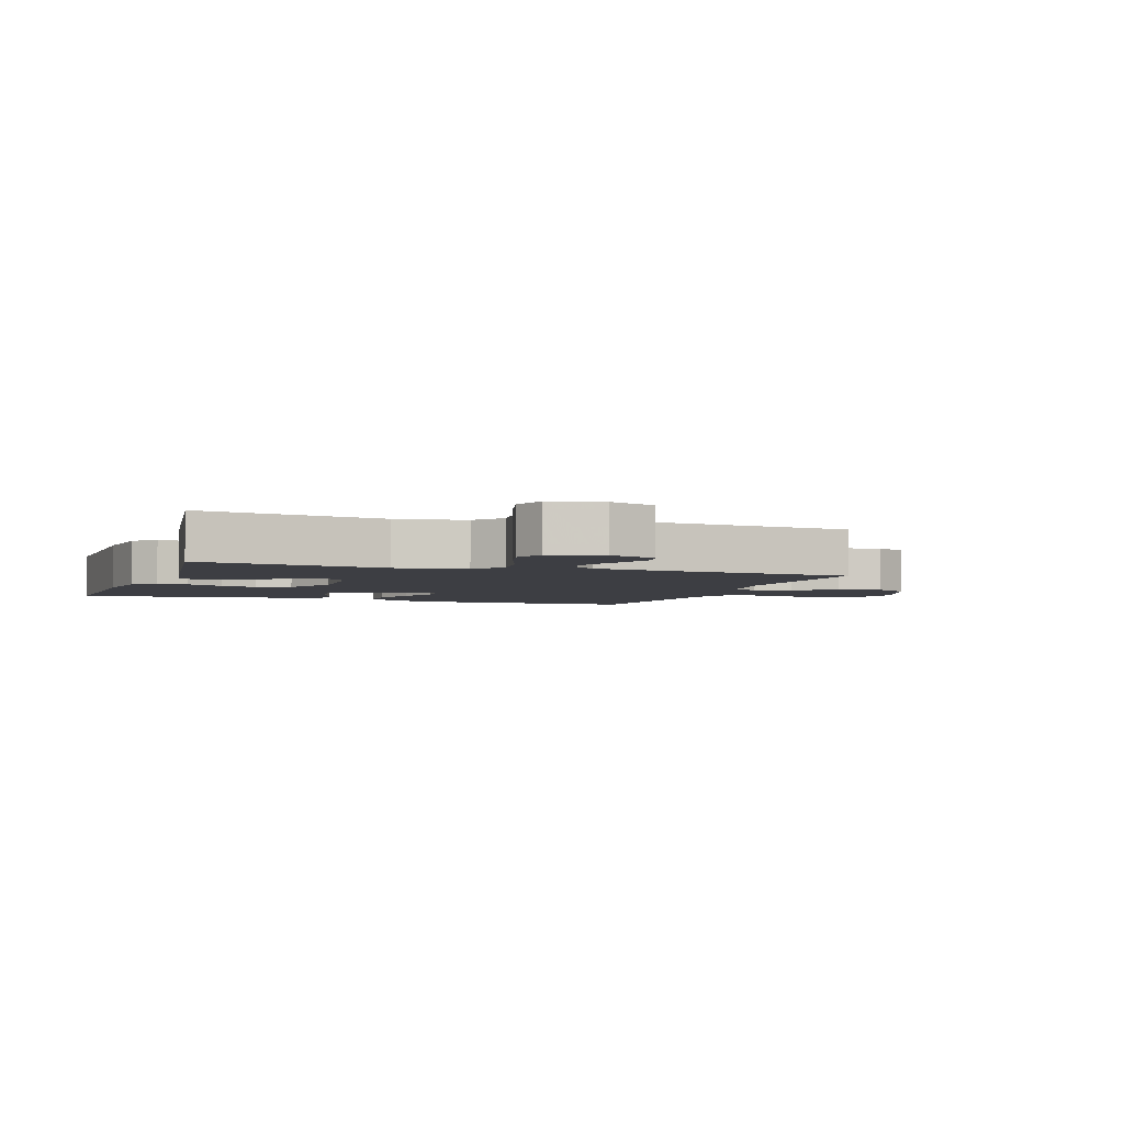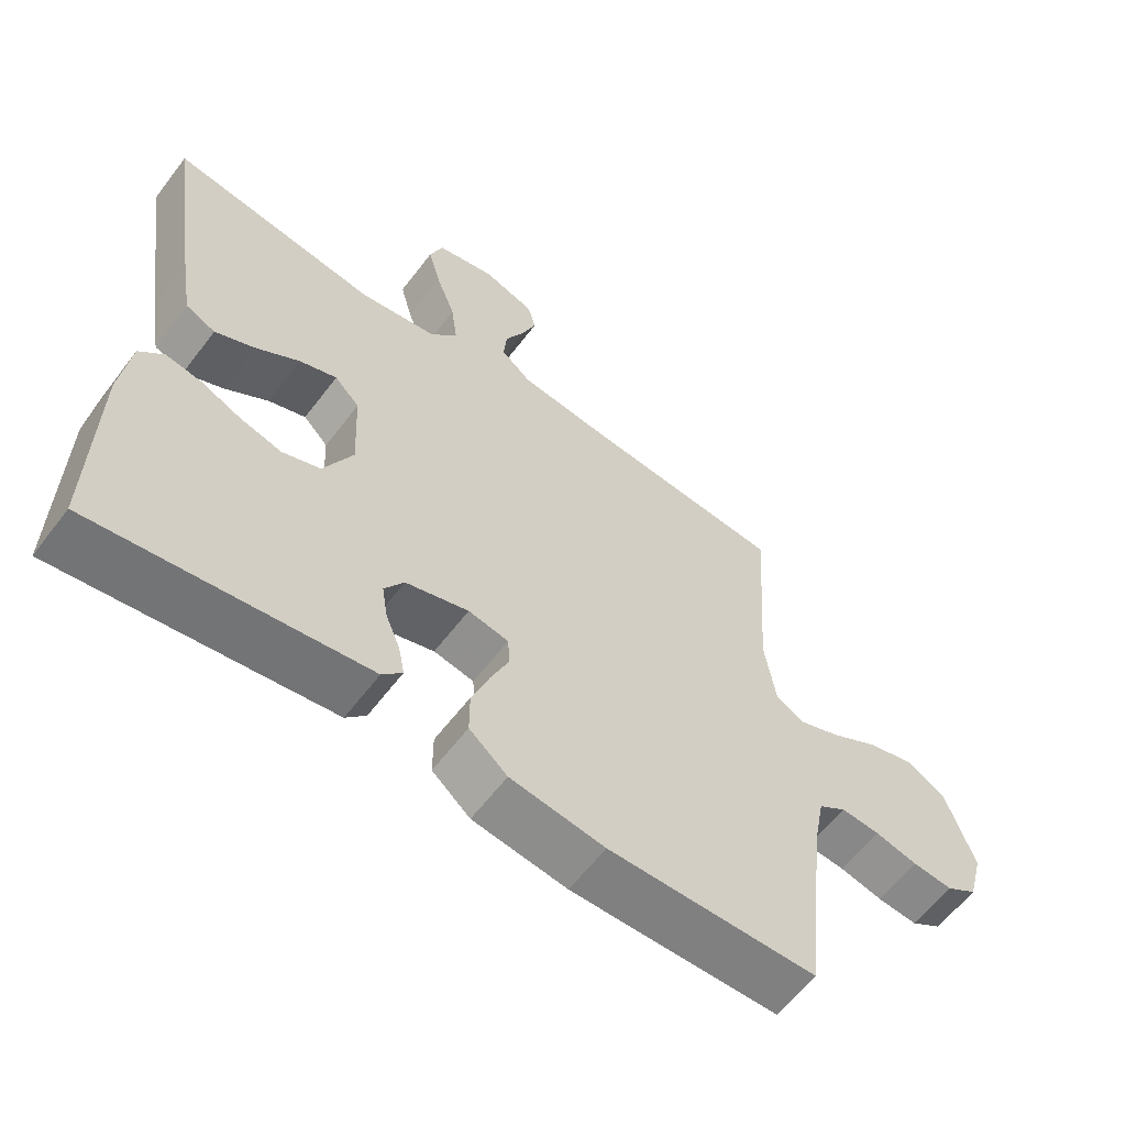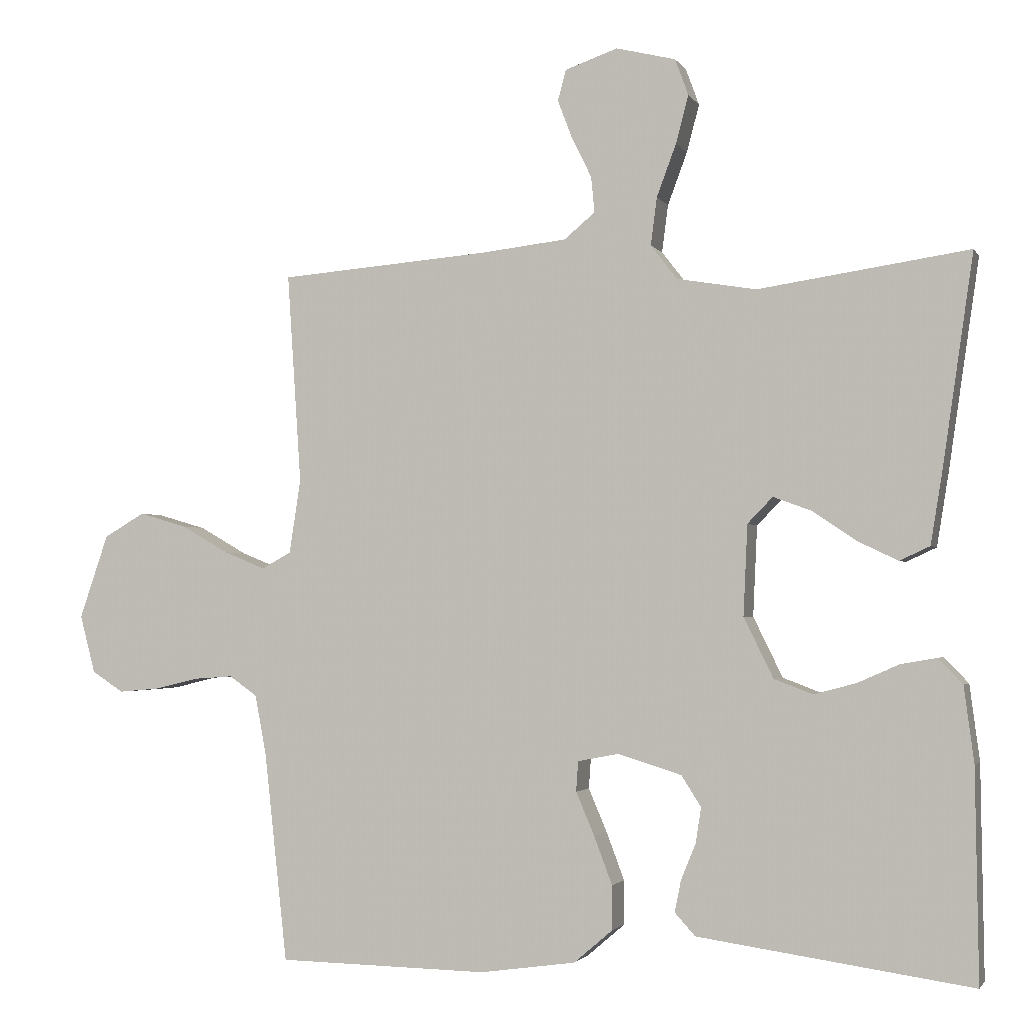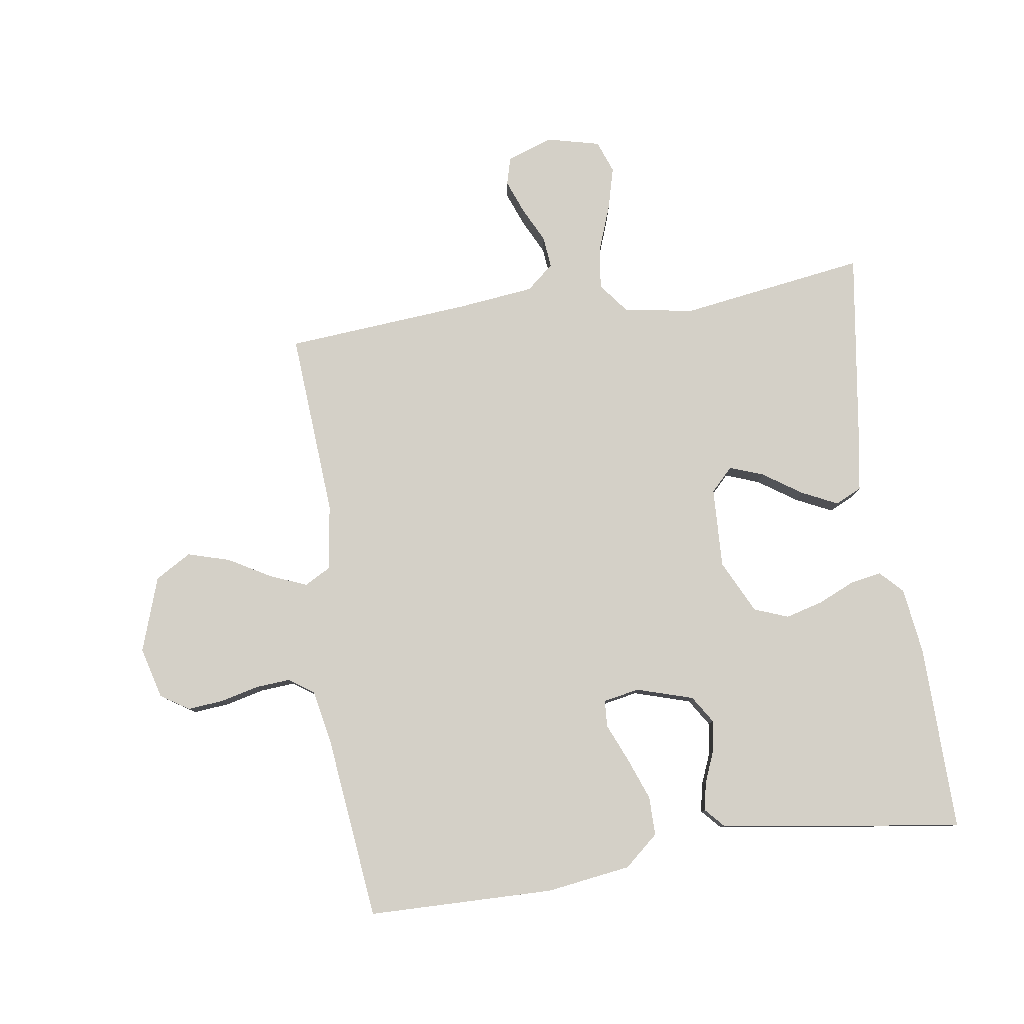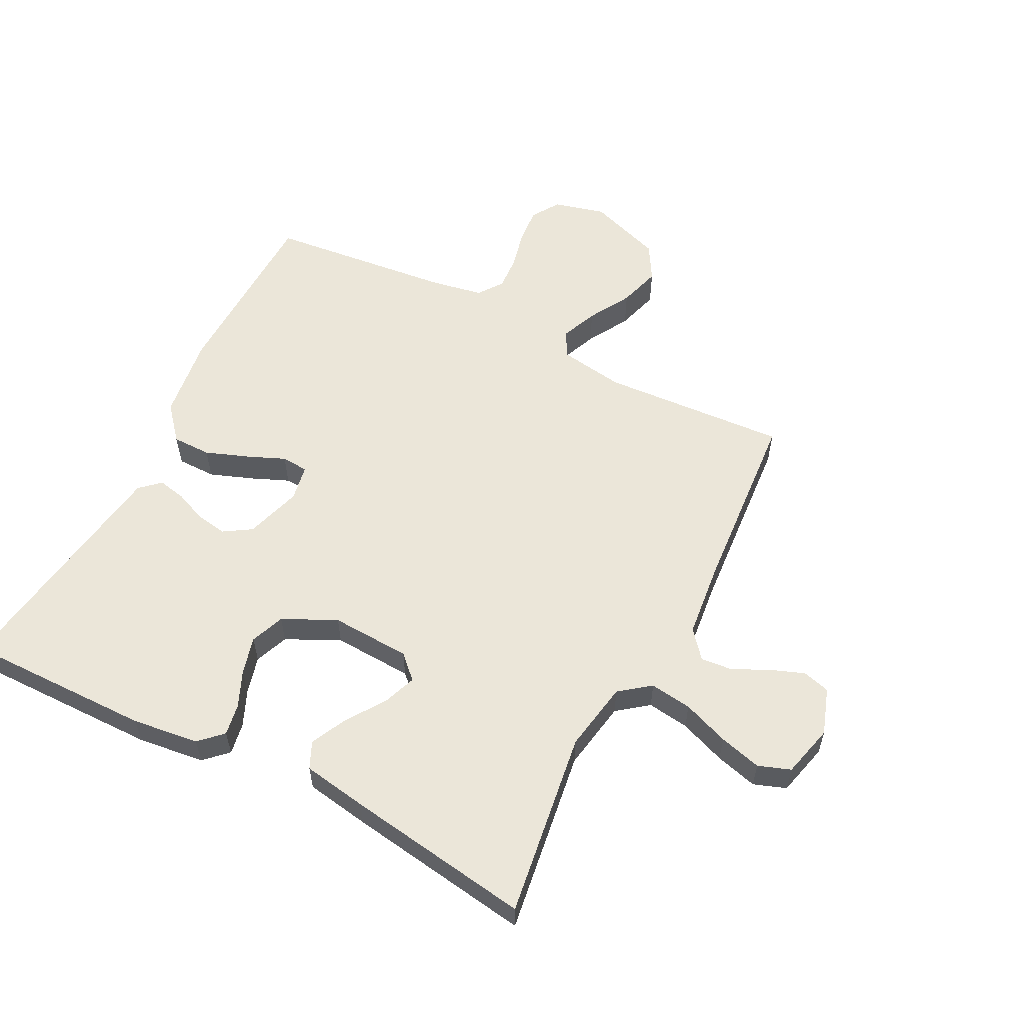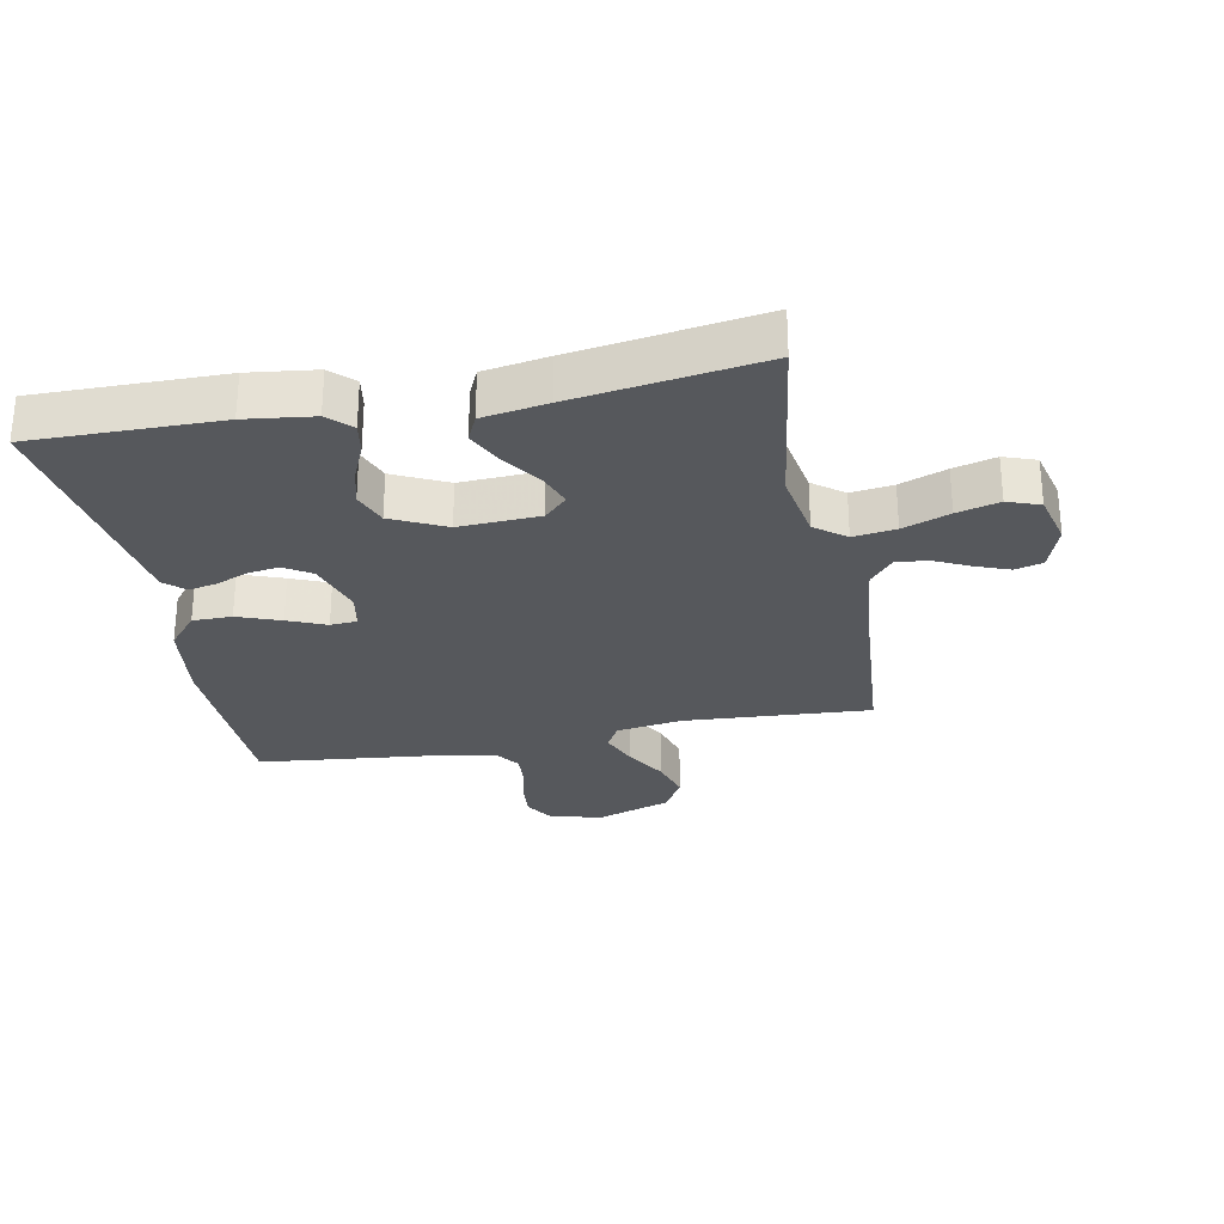
<metadata>
{"format":"obj","ext":"obj","renderer":"f3d","projection":"perspective","resolution":1024,"background":"white","views":[{"elev":-3.7,"azim":-19.4,"up":"+Y"},{"elev":-60.7,"azim":-37.1,"up":"+Z"},{"elev":-2.4,"azim":-163.4,"up":"+Z"},{"elev":80.0,"azim":171.5,"up":"+Y"},{"elev":57.4,"azim":-62.7,"up":"+Y"},{"elev":-28.0,"azim":-78.8,"up":"+Y"}]}
</metadata>
<code>
v 0.5 0.07 -0.5
v 0.2 0.07 -0.506
v 0.064 0.07 -0.487
v 0.009 0.07 -0.44
v 0.009 0.07 -0.377
v 0.035 0.07 -0.308
v 0.061 0.07 -0.247
v 0.058 0.07 -0.204
v 0 0.07 -0.193
v -0.091 0.07 -0.221
v -0.119 0.07 -0.265
v -0.111 0.07 -0.316
v -0.09 0.07 -0.367
v -0.081 0.07 -0.412
v -0.11 0.07 -0.444
v -0.2 0.07 -0.457
v -0.5 0.07 -0.5
v -0.496 0.07 -0.2
v -0.482 0.07 -0.092
v -0.447 0.07 -0.056
v -0.396 0.07 -0.065
v -0.337 0.07 -0.091
v -0.277 0.07 -0.107
v -0.222 0.07 -0.086
v -0.18 0.07 0
v -0.186 0.07 0.129
v -0.222 0.07 0.166
v -0.276 0.07 0.146
v -0.338 0.07 0.104
v -0.396 0.07 0.076
v -0.439 0.07 0.096
v -0.456 0.07 0.2
v -0.5 0.07 0.5
v -0.2 0.07 0.456
v -0.087 0.07 0.475
v -0.049 0.07 0.524
v -0.058 0.07 0.592
v -0.086 0.07 0.667
v -0.104 0.07 0.735
v -0.085 0.07 0.787
v 0 0.07 0.808
v 0.075 0.07 0.782
v 0.087 0.07 0.738
v 0.066 0.07 0.683
v 0.038 0.07 0.626
v 0.033 0.07 0.575
v 0.077 0.07 0.538
v 0.2 0.07 0.524
v 0.5 0.07 0.5
v 0.48 0.07 0.2
v 0.496 0.07 0.094
v 0.538 0.07 0.071
v 0.597 0.07 0.095
v 0.665 0.07 0.134
v 0.733 0.07 0.154
v 0.791 0.07 0.12
v 0.832 0.07 0
v 0.81 0.07 -0.083
v 0.765 0.07 -0.112
v 0.707 0.07 -0.107
v 0.645 0.07 -0.092
v 0.589 0.07 -0.088
v 0.549 0.07 -0.116
v 0.533 0.07 -0.2
v 0.5 0 -0.5
v 0.2 0 -0.506
v 0.064 0 -0.487
v 0.009 0 -0.44
v 0.009 0 -0.377
v 0.035 0 -0.308
v 0.061 0 -0.247
v 0.058 0 -0.204
v 0 0 -0.193
v -0.091 0 -0.221
v -0.119 0 -0.265
v -0.111 0 -0.316
v -0.09 0 -0.367
v -0.081 0 -0.412
v -0.11 0 -0.444
v -0.2 0 -0.457
v -0.5 0 -0.5
v -0.496 0 -0.2
v -0.482 0 -0.092
v -0.447 0 -0.056
v -0.396 0 -0.065
v -0.337 0 -0.091
v -0.277 0 -0.107
v -0.222 0 -0.086
v -0.18 0 0
v -0.186 0 0.129
v -0.222 0 0.166
v -0.276 0 0.146
v -0.338 0 0.104
v -0.396 0 0.076
v -0.439 0 0.096
v -0.456 0 0.2
v -0.5 0 0.5
v -0.2 0 0.456
v -0.087 0 0.475
v -0.049 0 0.524
v -0.058 0 0.592
v -0.086 0 0.667
v -0.104 0 0.735
v -0.085 0 0.787
v 0 0 0.808
v 0.075 0 0.782
v 0.087 0 0.738
v 0.066 0 0.683
v 0.038 0 0.626
v 0.033 0 0.575
v 0.077 0 0.538
v 0.2 0 0.524
v 0.5 0 0.5
v 0.48 0 0.2
v 0.496 0 0.094
v 0.538 0 0.071
v 0.597 0 0.095
v 0.665 0 0.134
v 0.733 0 0.154
v 0.791 0 0.12
v 0.832 0 0
v 0.81 0 -0.083
v 0.765 0 -0.112
v 0.707 0 -0.107
v 0.645 0 -0.092
v 0.589 0 -0.088
v 0.549 0 -0.116
v 0.533 0 -0.2
f 58 59 60 61
f 58 61 62
f 57 58 62
f 56 57 62
f 53 54 55 56
f 52 53 56 62
f 51 52 62 63
f 48 49 50
f 47 48 50 51
f 46 47 51 63
f 42 43 44 45
f 40 41 42 45
f 40 45 46
f 37 38 39 40
f 37 40 46
f 36 37 46 63
f 31 32 33 34
f 31 34 35
f 28 29 30 31
f 27 28 31 35
f 26 27 35 36
f 19 20 21 22
f 19 22 23
f 18 19 23
f 17 18 23 24
f 15 16 17 24
f 12 13 14 15
f 11 12 15 24
f 4 5 6 7
f 2 3 4 7
f 64 1 2 7
f 64 7 8
f 63 64 8 9
f 25 26 36 63
f 25 63 9
f 10 11 24 25
f 9 10 25
f 125 124 123 122
f 126 125 122
f 126 122 121
f 126 121 120
f 120 119 118 117
f 126 120 117 116
f 127 126 116 115
f 114 113 112
f 115 114 112 111
f 127 115 111 110
f 109 108 107 106
f 109 106 105 104
f 110 109 104
f 104 103 102 101
f 110 104 101
f 127 110 101 100
f 98 97 96 95
f 99 98 95
f 95 94 93 92
f 99 95 92 91
f 100 99 91 90
f 86 85 84 83
f 87 86 83
f 87 83 82
f 88 87 82 81
f 88 81 80 79
f 79 78 77 76
f 88 79 76 75
f 71 70 69 68
f 71 68 67 66
f 71 66 65 128
f 72 71 128
f 73 72 128 127
f 127 100 90 89
f 73 127 89
f 89 88 75 74
f 89 74 73
f 1 65 66 2
f 2 66 67 3
f 3 67 68 4
f 4 68 69 5
f 5 69 70 6
f 6 70 71 7
f 7 71 72 8
f 8 72 73 9
f 9 73 74 10
f 10 74 75 11
f 11 75 76 12
f 12 76 77 13
f 13 77 78 14
f 14 78 79 15
f 15 79 80 16
f 16 80 81 17
f 17 81 82 18
f 18 82 83 19
f 19 83 84 20
f 20 84 85 21
f 21 85 86 22
f 22 86 87 23
f 23 87 88 24
f 24 88 89 25
f 25 89 90 26
f 26 90 91 27
f 27 91 92 28
f 28 92 93 29
f 29 93 94 30
f 30 94 95 31
f 31 95 96 32
f 32 96 97 33
f 33 97 98 34
f 34 98 99 35
f 35 99 100 36
f 36 100 101 37
f 37 101 102 38
f 38 102 103 39
f 39 103 104 40
f 40 104 105 41
f 41 105 106 42
f 42 106 107 43
f 43 107 108 44
f 44 108 109 45
f 45 109 110 46
f 46 110 111 47
f 47 111 112 48
f 48 112 113 49
f 49 113 114 50
f 50 114 115 51
f 51 115 116 52
f 52 116 117 53
f 53 117 118 54
f 54 118 119 55
f 55 119 120 56
f 56 120 121 57
f 57 121 122 58
f 58 122 123 59
f 59 123 124 60
f 60 124 125 61
f 61 125 126 62
f 62 126 127 63
f 63 127 128 64
f 64 128 65 1

</code>
